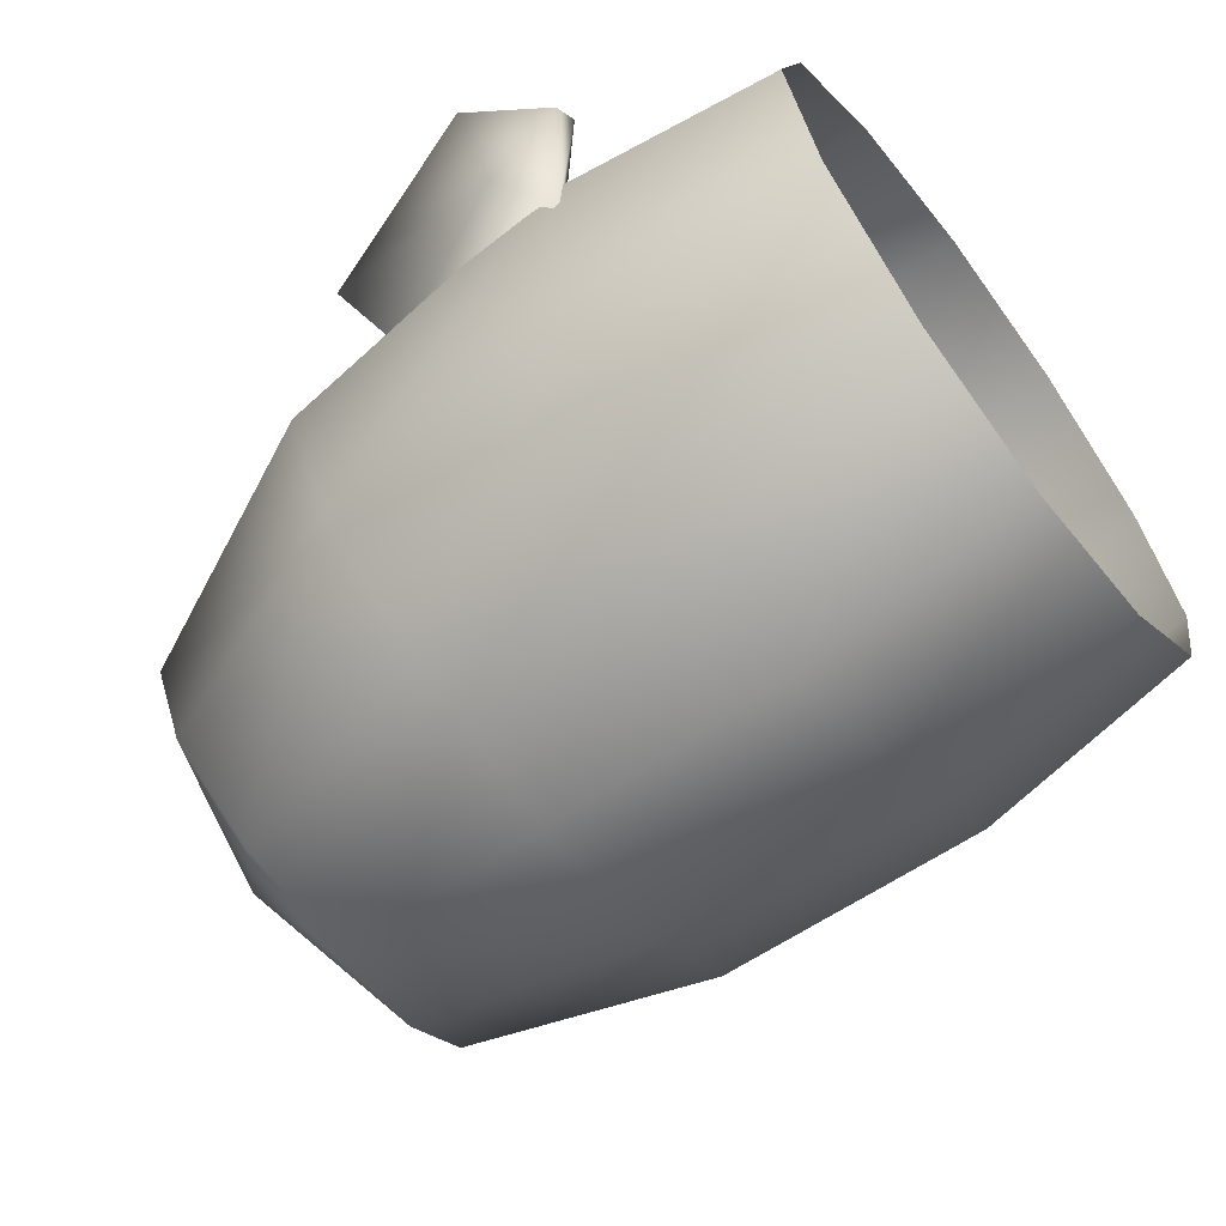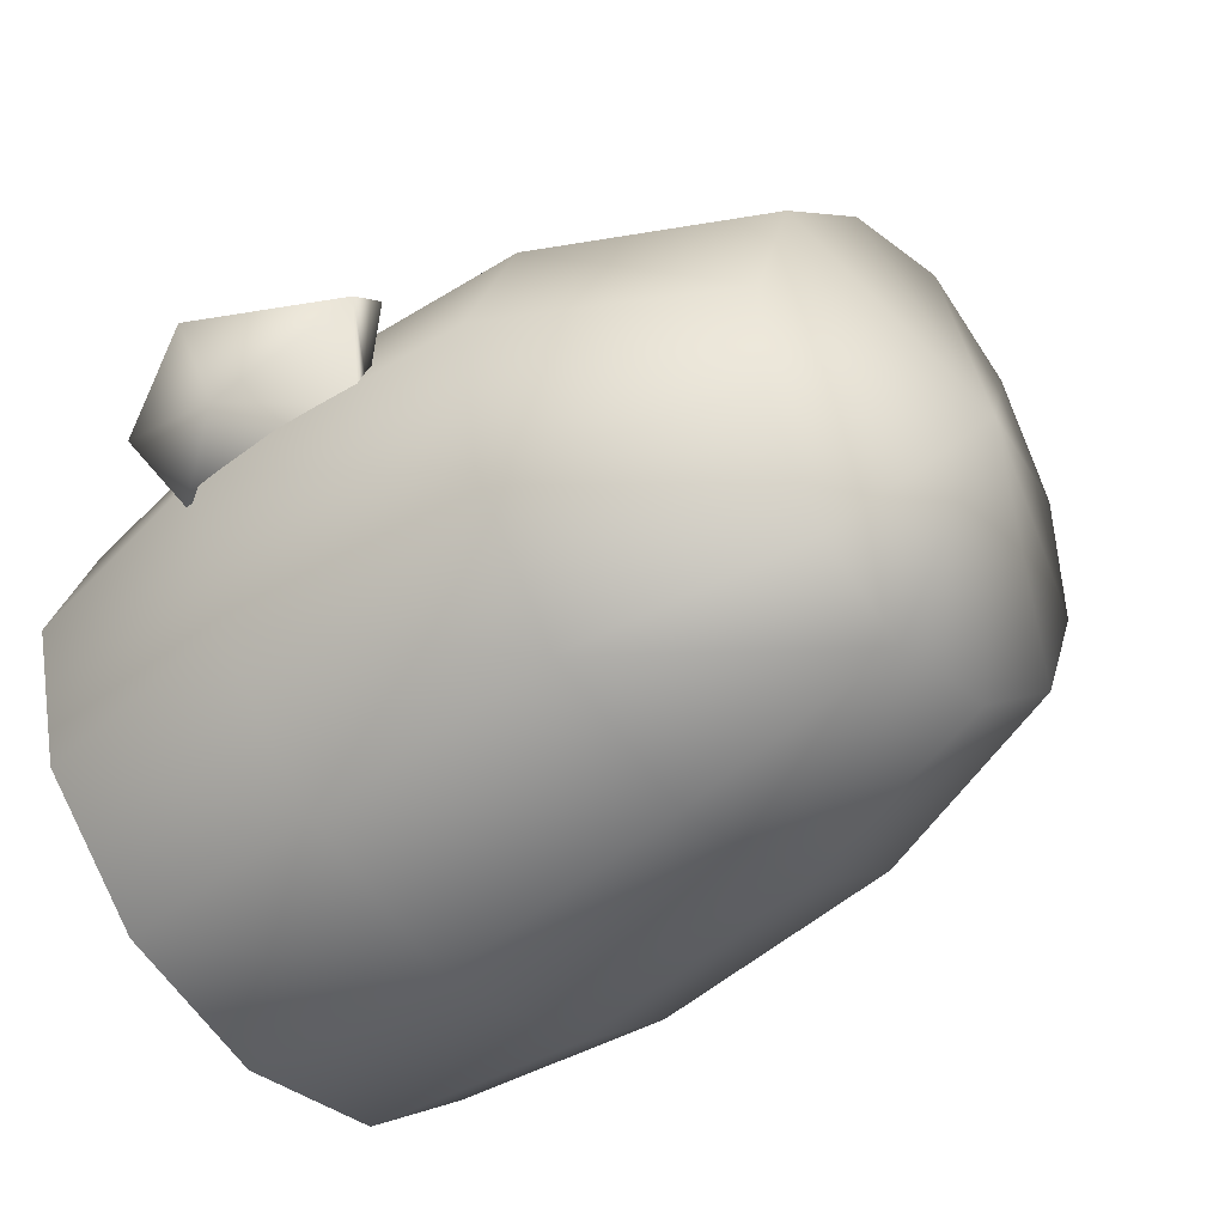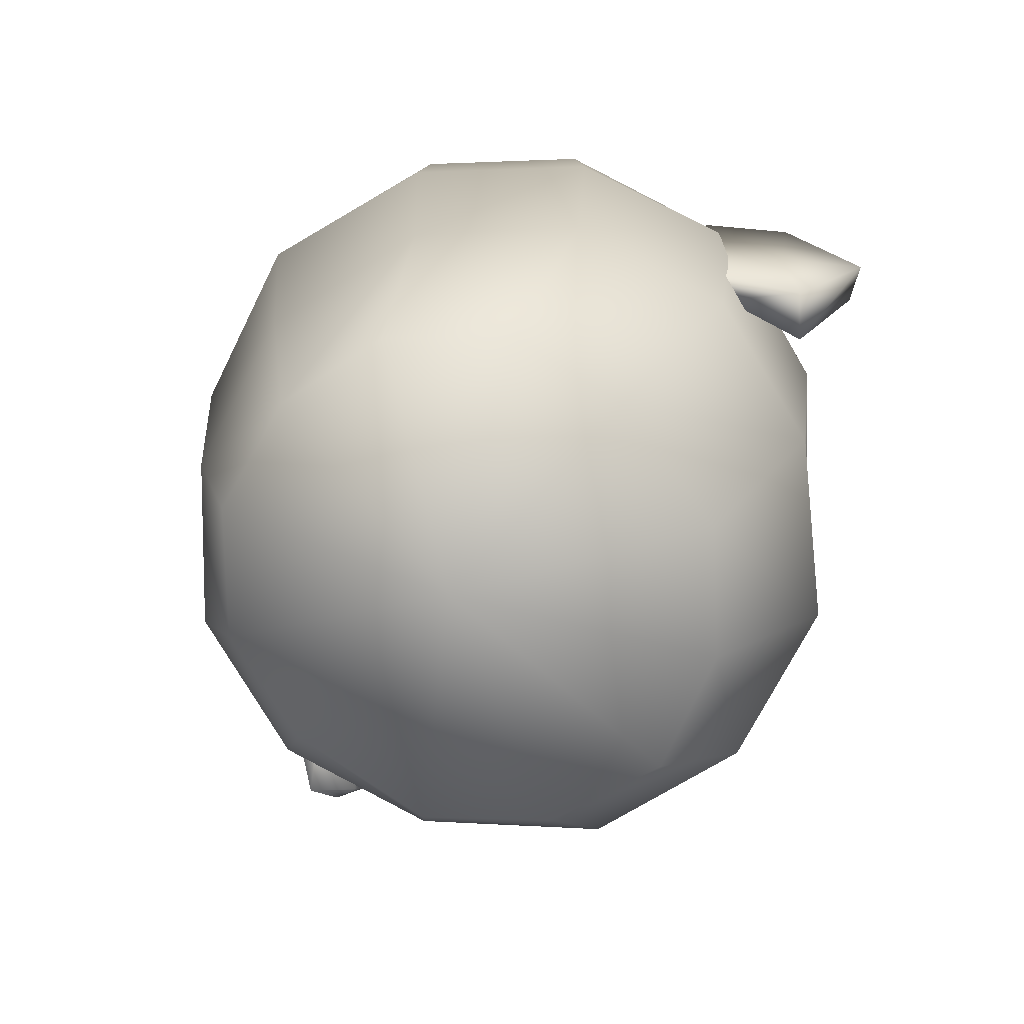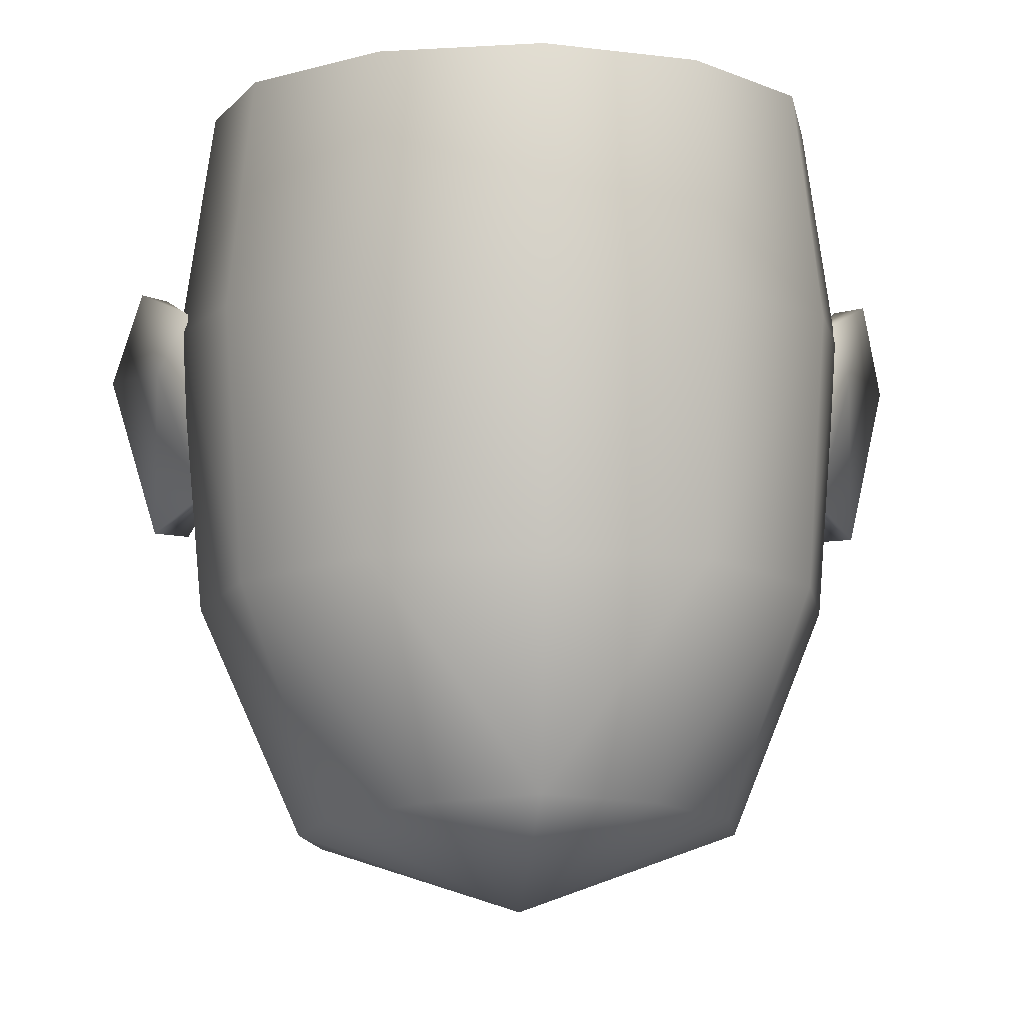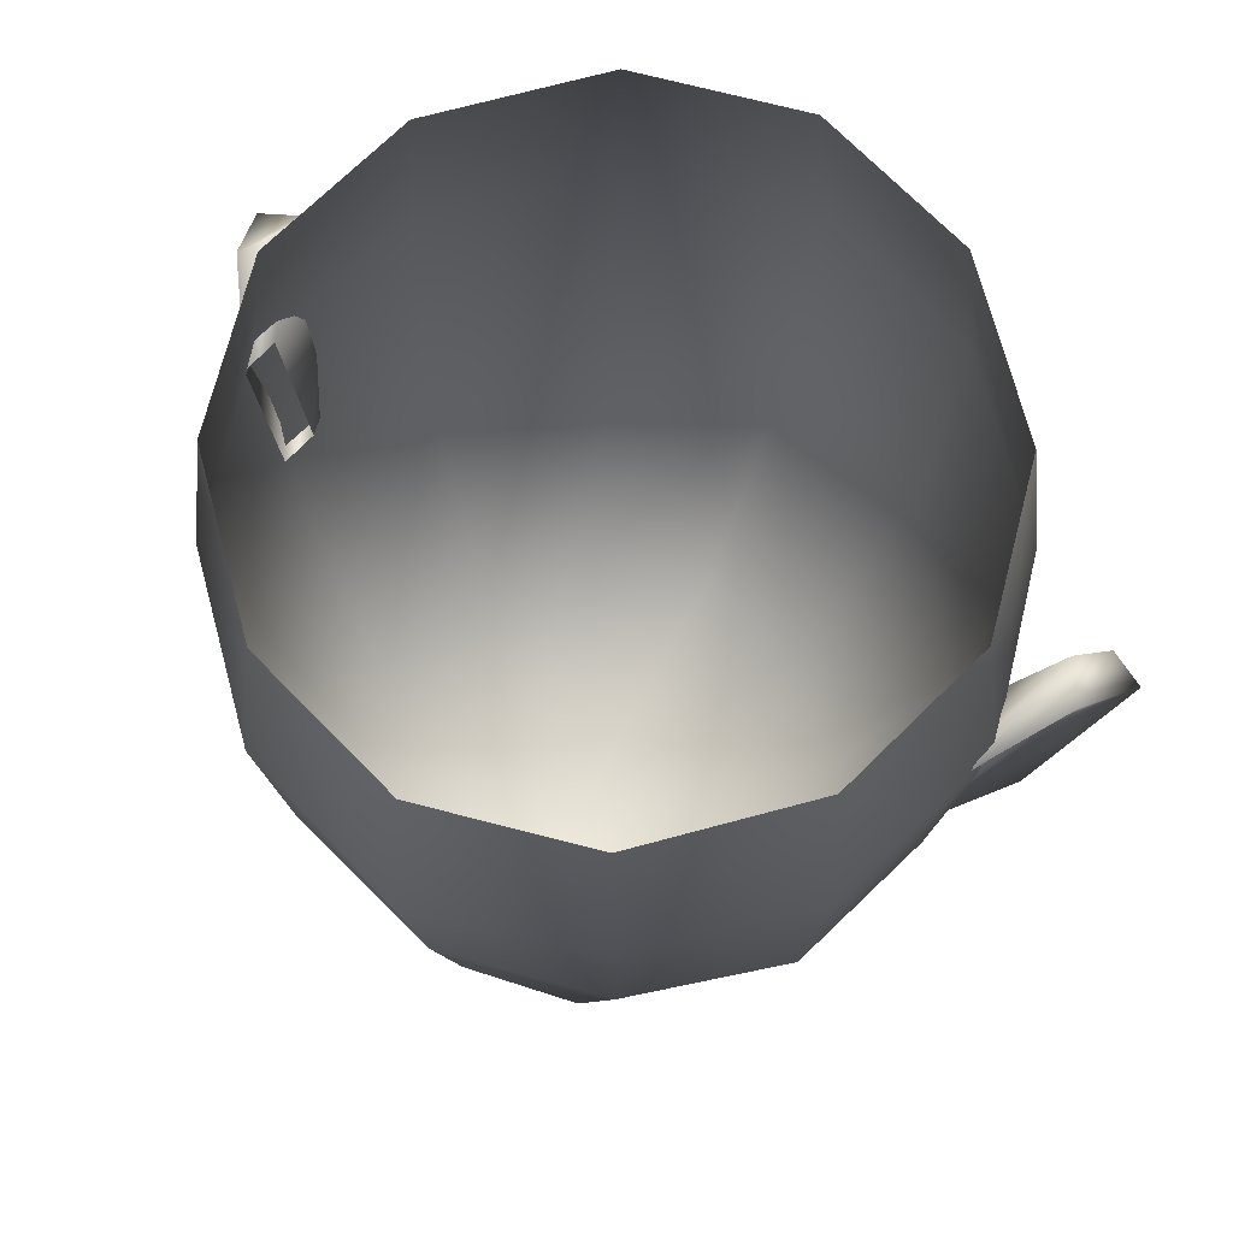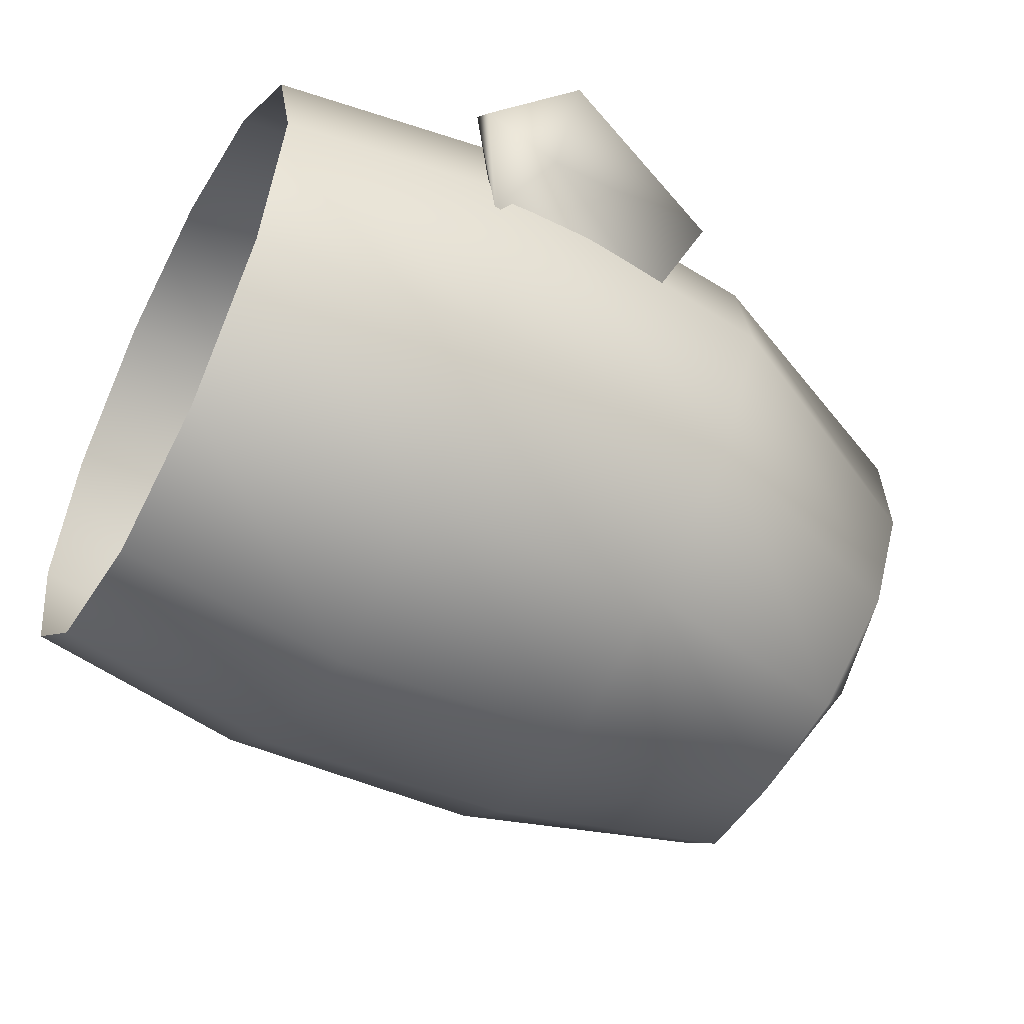
<metadata>
{"format":"obj","ext":"obj","renderer":"f3d","projection":"perspective","resolution":1024,"background":"white","views":[{"elev":-64.9,"azim":127.0,"up":"+Z"},{"elev":-52.6,"azim":-50.4,"up":"+Z"},{"elev":-72.5,"azim":-132.9,"up":"+Y"},{"elev":-6.1,"azim":174.6,"up":"+Y"},{"elev":71.9,"azim":-150.0,"up":"+Y"},{"elev":-52.8,"azim":-118.0,"up":"+Z"}]}
</metadata>
<code>
v -20 4 35
v 0 4 41
v 0 31 37
v -18 31 32
v -20 4 35
v 0 31 37
v -35 4 20
v -20 4 35
v -18 31 32
v -32 31 18
v -35 4 20
v -18 31 32
v -41 4 0
v -35 4 20
v -32 31 18
v -37 31 0
v -41 4 0
v -32 31 18
v -35 4 -20
v -41 4 0
v -37 31 0
v -32 31 -18
v -35 4 -20
v -37 31 0
v -20 4 -35
v -35 4 -20
v -32 31 -18
v -18 31 -32
v -20 4 -35
v -32 31 -18
v 0 4 -41
v -20 4 -35
v -18 31 -32
v 0 31 -37
v 0 4 -41
v -18 31 -32
v -19 -33 32
v 0 -34 37
v 0 4 41
v -20 4 35
v -19 -33 32
v 0 4 41
v -33 -32 16
v -19 -33 32
v -20 4 35
v -35 4 20
v -33 -32 16
v -20 4 35
v -38 -30 -2
v -33 -32 16
v -35 4 20
v -41 4 0
v -38 -30 -2
v -35 4 20
v -33 -28 -20
v -38 -30 -2
v -41 4 0
v -35 4 -20
v -33 -28 -20
v -41 4 0
v -19 -26 -33
v -33 -28 -20
v -35 4 -20
v -20 4 -35
v -19 -26 -33
v -35 4 -20
v 0 -26 -38
v -19 -26 -33
v -20 4 -35
v 0 4 -41
v 0 -26 -38
v -20 4 -35
v -13 -61 18
v 0 -62 22
v 0 -34 37
v -19 -33 32
v -13 -61 18
v 0 -34 37
v -23 -59 8
v -13 -61 18
v -19 -33 32
v -33 -32 16
v -23 -59 8
v -19 -33 32
v -26 -57 -8
v -23 -59 8
v -33 -32 16
v -38 -30 -2
v -26 -57 -8
v -33 -32 16
v -23 -55 -21
v -26 -57 -8
v -38 -30 -2
v -33 -28 -20
v -23 -55 -21
v -38 -30 -2
v -13 -53 -31
v -23 -55 -21
v -33 -28 -20
v -19 -26 -33
v -13 -53 -31
v -33 -28 -20
v 0 -52 -34
v -13 -53 -31
v -19 -26 -33
v 0 -26 -38
v 0 -52 -34
v -19 -26 -33
v 0 -62 22
v -13 -61 18
v 0 -66 -9
v -13 -61 18
v -23 -59 8
v 0 -66 -9
v -23 -59 8
v -26 -57 -8
v 0 -66 -9
v -26 -57 -8
v -23 -55 -21
v 0 -66 -9
v -23 -55 -21
v -13 -53 -31
v 0 -66 -9
v -13 -53 -31
v 0 -52 -34
v 0 -66 -9
v 0 4 41
v 20 4 35
v 0 31 37
v 20 4 35
v 18 31 32
v 0 31 37
v 20 4 35
v 35 4 20
v 18 31 32
v 35 4 20
v 32 31 18
v 18 31 32
v 35 4 20
v 41 4 0
v 32 31 18
v 41 4 0
v 37 31 0
v 32 31 18
v 41 4 0
v 35 4 -20
v 37 31 0
v 35 4 -20
v 32 31 -18
v 37 31 0
v 35 4 -20
v 20 4 -35
v 32 31 -18
v 20 4 -35
v 18 31 -32
v 32 31 -18
v 20 4 -35
v 0 4 -41
v 18 31 -32
v 0 4 -41
v 0 31 -37
v 18 31 -32
v 0 -34 37
v 19 -33 32
v 0 4 41
v 19 -33 32
v 20 4 35
v 0 4 41
v 19 -33 32
v 33 -32 16
v 20 4 35
v 33 -32 16
v 35 4 20
v 20 4 35
v 33 -32 16
v 38 -30 -2
v 35 4 20
v 38 -30 -2
v 41 4 0
v 35 4 20
v 38 -30 -2
v 33 -28 -20
v 41 4 0
v 33 -28 -20
v 35 4 -20
v 41 4 0
v 33 -28 -20
v 19 -26 -33
v 35 4 -20
v 19 -26 -33
v 20 4 -35
v 35 4 -20
v 19 -26 -33
v 0 -26 -38
v 20 4 -35
v 0 -26 -38
v 0 4 -41
v 20 4 -35
v 0 -62 22
v 13 -61 18
v 0 -34 37
v 13 -61 18
v 19 -33 32
v 0 -34 37
v 13 -61 18
v 23 -59 8
v 19 -33 32
v 23 -59 8
v 33 -32 16
v 19 -33 32
v 23 -59 8
v 26 -57 -8
v 33 -32 16
v 26 -57 -8
v 38 -30 -2
v 33 -32 16
v 26 -57 -8
v 23 -55 -21
v 38 -30 -2
v 23 -55 -21
v 33 -28 -20
v 38 -30 -2
v 23 -55 -21
v 13 -53 -31
v 33 -28 -20
v 13 -53 -31
v 19 -26 -33
v 33 -28 -20
v 13 -53 -31
v 0 -52 -34
v 19 -26 -33
v 0 -52 -34
v 0 -26 -38
v 19 -26 -33
v 13 -61 18
v 0 -62 22
v 0 -66 -9
v 23 -59 8
v 13 -61 18
v 0 -66 -9
v 26 -57 -8
v 23 -59 8
v 0 -66 -9
v 23 -55 -21
v 26 -57 -8
v 0 -66 -9
v 13 -53 -31
v 23 -55 -21
v 0 -66 -9
v 0 -52 -34
v 13 -53 -31
v 0 -66 -9
v 46 0 16
v 43 10 10
v 39 0 8
v 43 10 10
v 39 6 1
v 39 0 8
v 39 6 1
v 37 -16 1
v 39 0 8
v 37 -16 1
v 40 -20 10
v 39 0 8
v 40 -20 10
v 46 0 16
v 39 0 8
v 50 0 14
v 46 10 6
v 46 0 16
v 46 10 6
v 43 10 10
v 46 0 16
v 46 10 6
v 40 6 -3
v 43 10 10
v 40 6 -3
v 39 6 1
v 43 10 10
v 38 -16 -3
v 44 -20 6
v 37 -16 1
v 44 -20 6
v 40 -20 10
v 37 -16 1
v 44 -20 6
v 50 0 14
v 40 -20 10
v 50 0 14
v 46 0 16
v 40 -20 10
v 46 10 6
v 50 0 14
v 44 0 6
v 40 6 -3
v 46 10 6
v 44 0 6
v 38 -16 -3
v 40 6 -3
v 44 0 6
v 44 -20 6
v 38 -16 -3
v 44 0 6
v 50 0 14
v 44 -20 6
v 44 0 6
v -43 10 10
v -46 0 16
v -39 0 8
v -39 6 1
v -43 10 10
v -39 0 8
v -37 -16 1
v -39 6 1
v -39 0 8
v -40 -20 10
v -37 -16 1
v -39 0 8
v -46 0 16
v -40 -20 10
v -39 0 8
v -46 10 6
v -50 0 14
v -46 0 16
v -43 10 10
v -46 10 6
v -46 0 16
v -40 6 -3
v -46 10 6
v -43 10 10
v -39 6 1
v -40 6 -3
v -43 10 10
v -44 -20 6
v -38 -16 -3
v -37 -16 1
v -40 -20 10
v -44 -20 6
v -37 -16 1
v -50 0 14
v -44 -20 6
v -40 -20 10
v -46 0 16
v -50 0 14
v -40 -20 10
v -50 0 14
v -46 10 6
v -44 0 6
v -46 10 6
v -40 6 -3
v -44 0 6
v -40 6 -3
v -38 -16 -3
v -44 0 6
v -38 -16 -3
v -44 -20 6
v -44 0 6
v -44 -20 6
v -50 0 14
v -44 0 6
f 1 2 3
f 4 5 6
f 7 8 9
f 10 11 12
f 13 14 15
f 16 17 18
f 19 20 21
f 22 23 24
f 25 26 27
f 28 29 30
f 31 32 33
f 34 35 36
f 37 38 39
f 40 41 42
f 43 44 45
f 46 47 48
f 49 50 51
f 52 53 54
f 55 56 57
f 58 59 60
f 61 62 63
f 64 65 66
f 67 68 69
f 70 71 72
f 73 74 75
f 76 77 78
f 79 80 81
f 82 83 84
f 85 86 87
f 88 89 90
f 91 92 93
f 94 95 96
f 97 98 99
f 100 101 102
f 103 104 105
f 106 107 108
f 109 110 111
f 112 113 114
f 115 116 117
f 118 119 120
f 121 122 123
f 124 125 126
f 127 128 129
f 130 131 132
f 133 134 135
f 136 137 138
f 139 140 141
f 142 143 144
f 145 146 147
f 148 149 150
f 151 152 153
f 154 155 156
f 157 158 159
f 160 161 162
f 163 164 165
f 166 167 168
f 169 170 171
f 172 173 174
f 175 176 177
f 178 179 180
f 181 182 183
f 184 185 186
f 187 188 189
f 190 191 192
f 193 194 195
f 196 197 198
f 199 200 201
f 202 203 204
f 205 206 207
f 208 209 210
f 211 212 213
f 214 215 216
f 217 218 219
f 220 221 222
f 223 224 225
f 226 227 228
f 229 230 231
f 232 233 234
f 235 236 237
f 238 239 240
f 241 242 243
f 244 245 246
f 247 248 249
f 250 251 252
f 253 254 255
f 256 257 258
f 259 260 261
f 262 263 264
f 265 266 267
f 268 269 270
f 271 272 273
f 274 275 276
f 277 278 279
f 280 281 282
f 283 284 285
f 286 287 288
f 289 290 291
f 292 293 294
f 295 296 297
f 298 299 300
f 301 302 303
f 304 305 306
f 307 308 309
f 310 311 312
f 313 314 315
f 316 317 318
f 319 320 321
f 322 323 324
f 325 326 327
f 328 329 330
f 331 332 333
f 334 335 336
f 337 338 339
f 340 341 342
f 343 344 345
f 346 347 348
f 349 350 351
f 352 353 354
f 355 356 357
f 358 359 360

</code>
